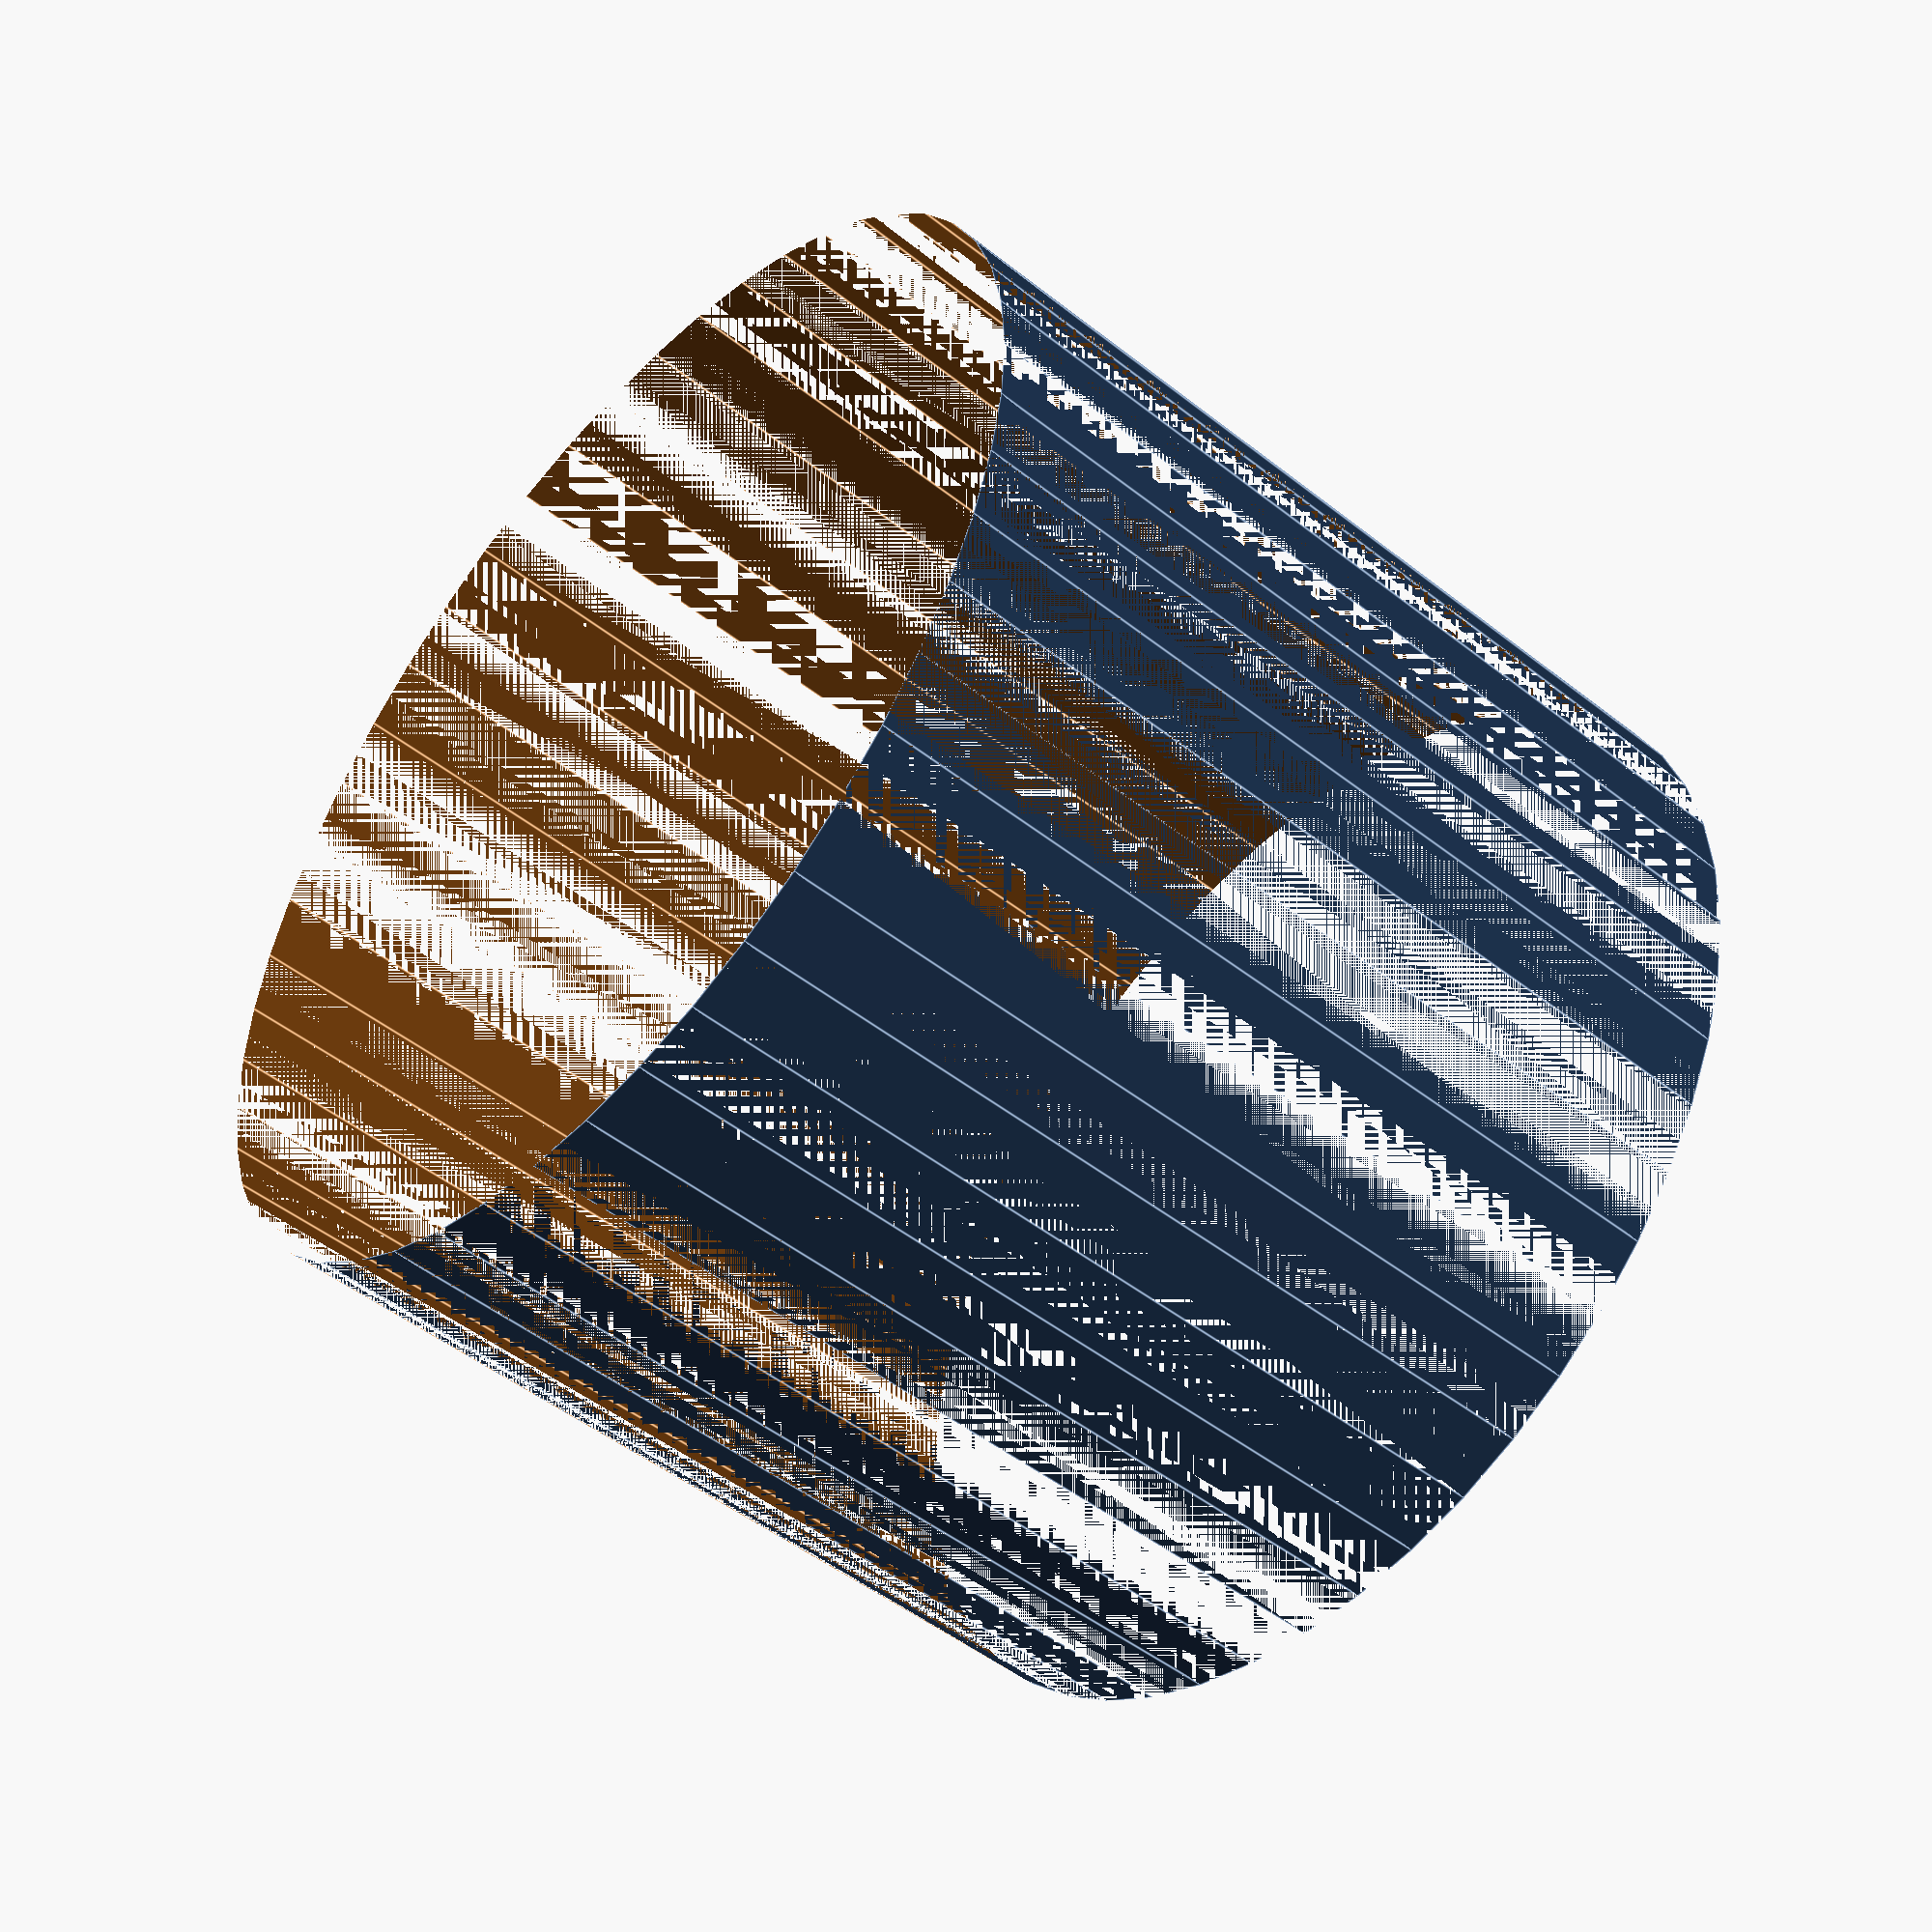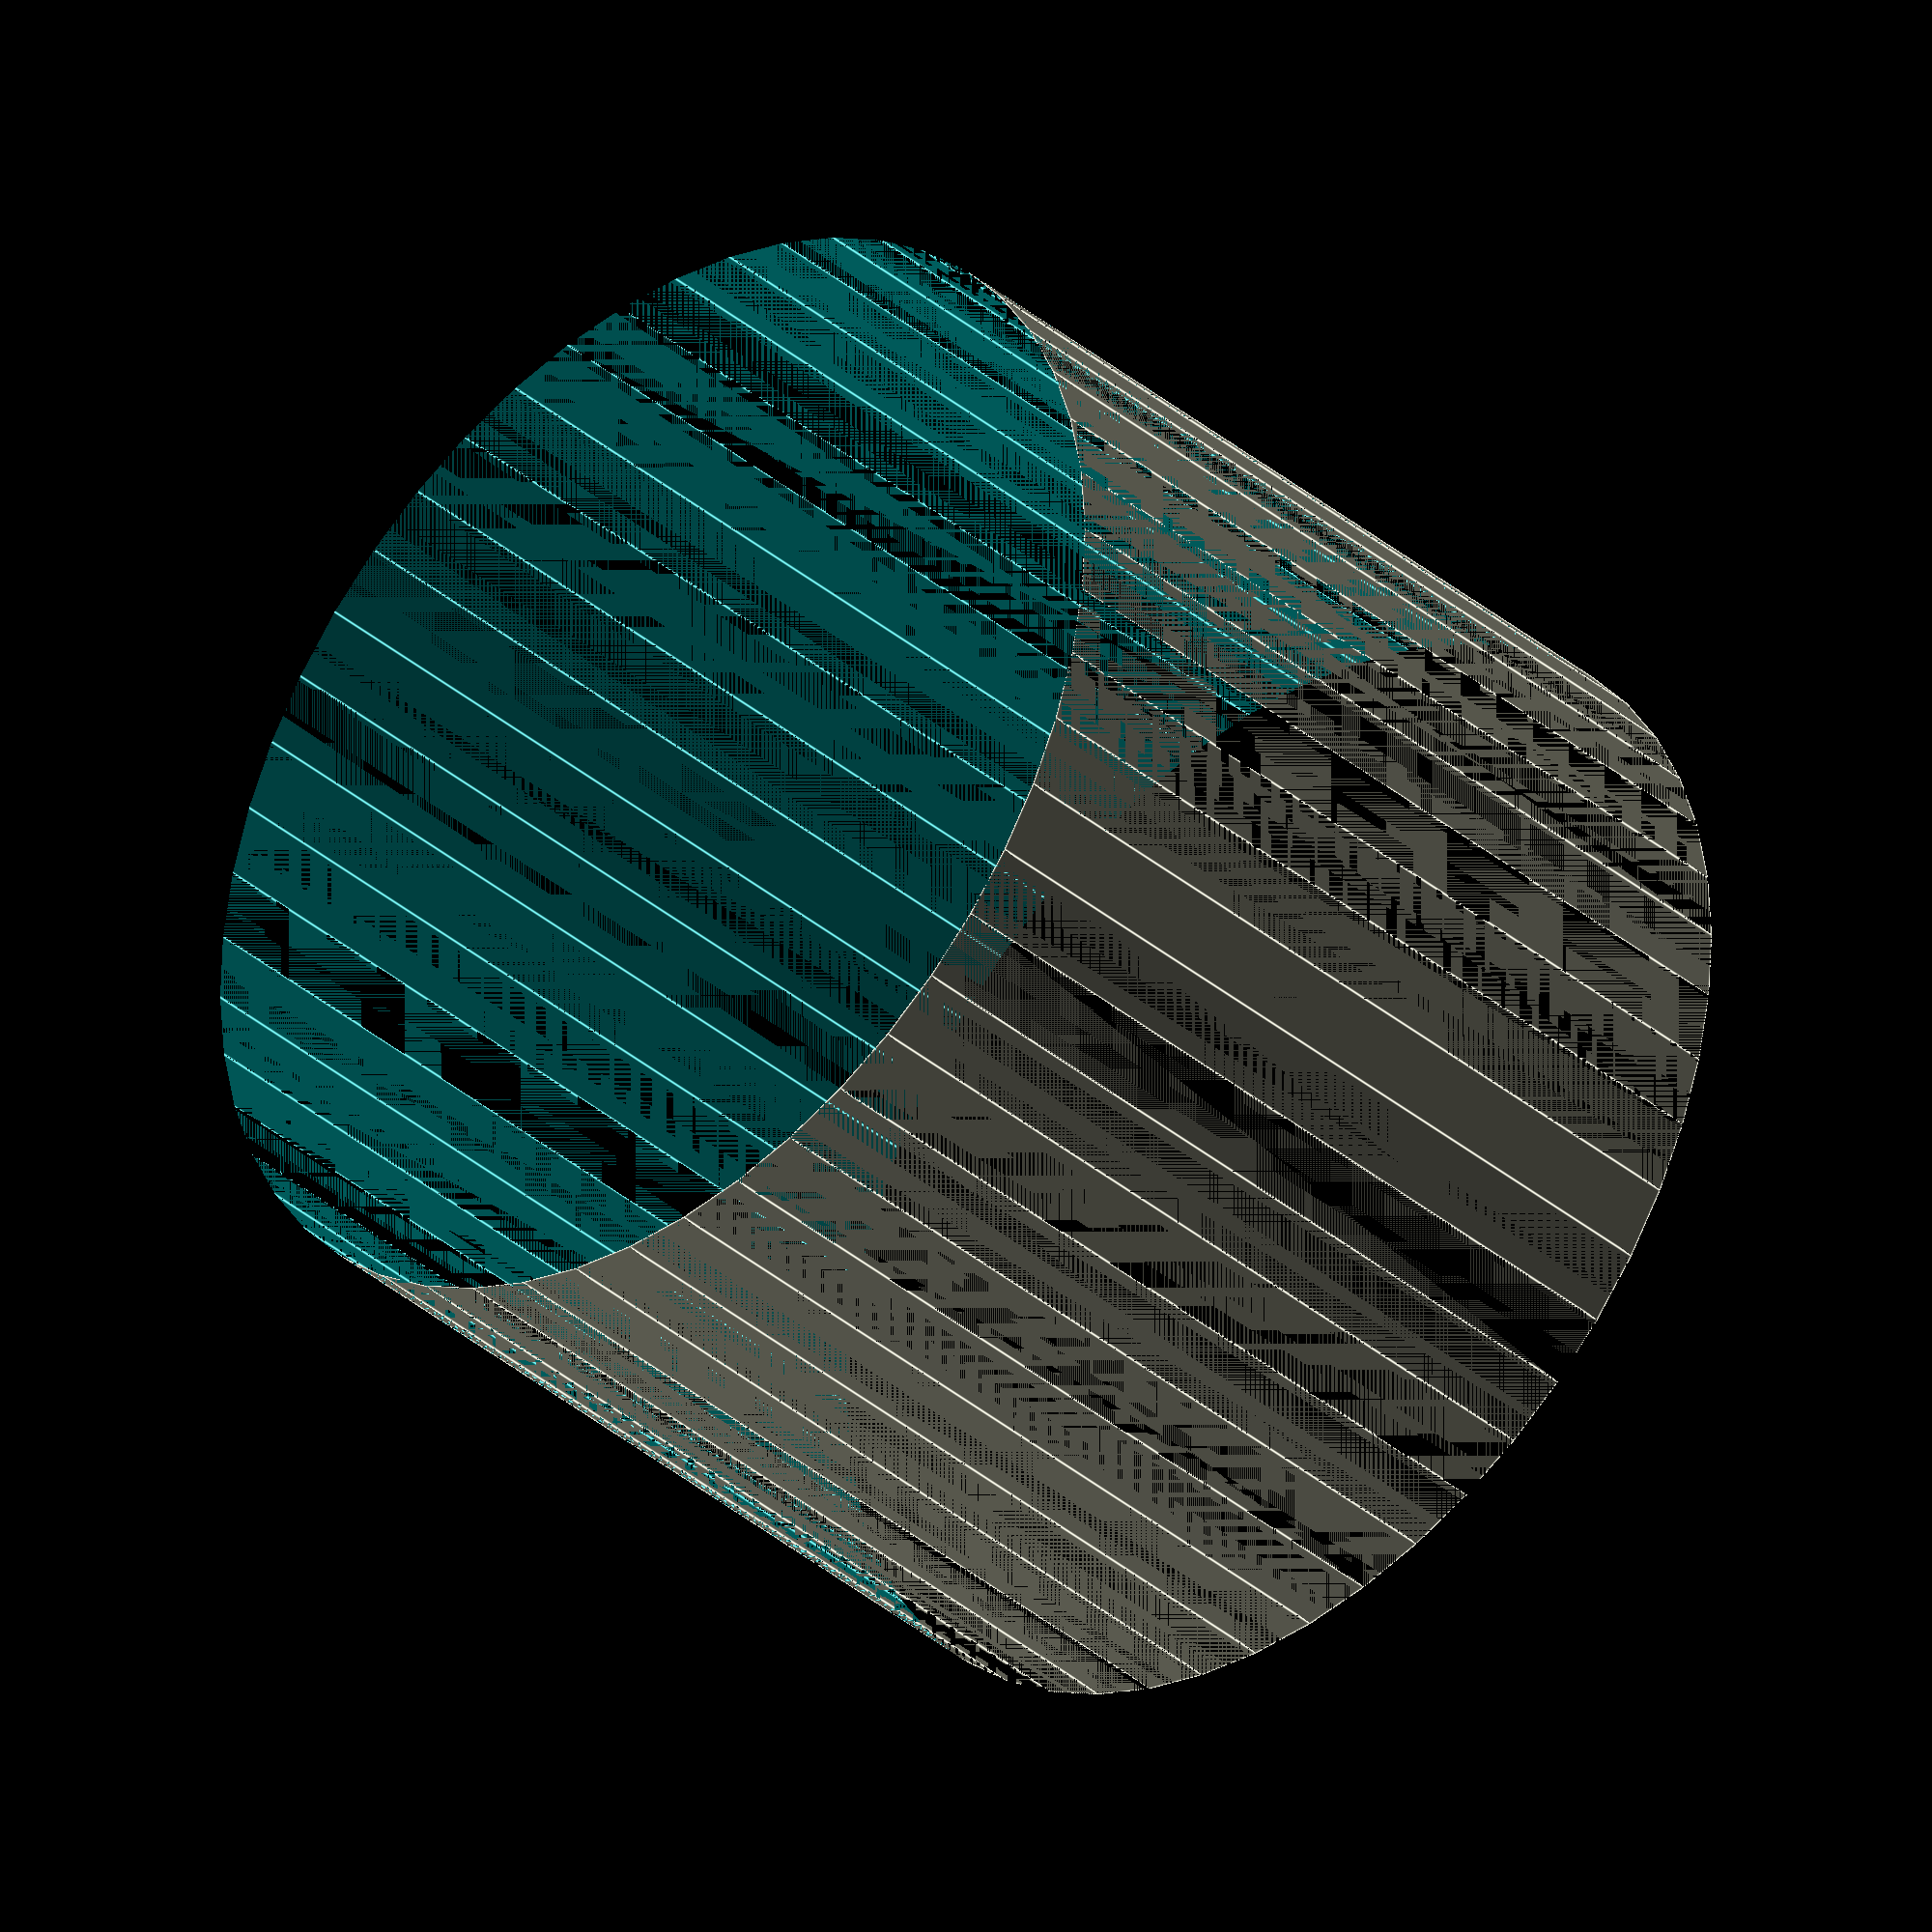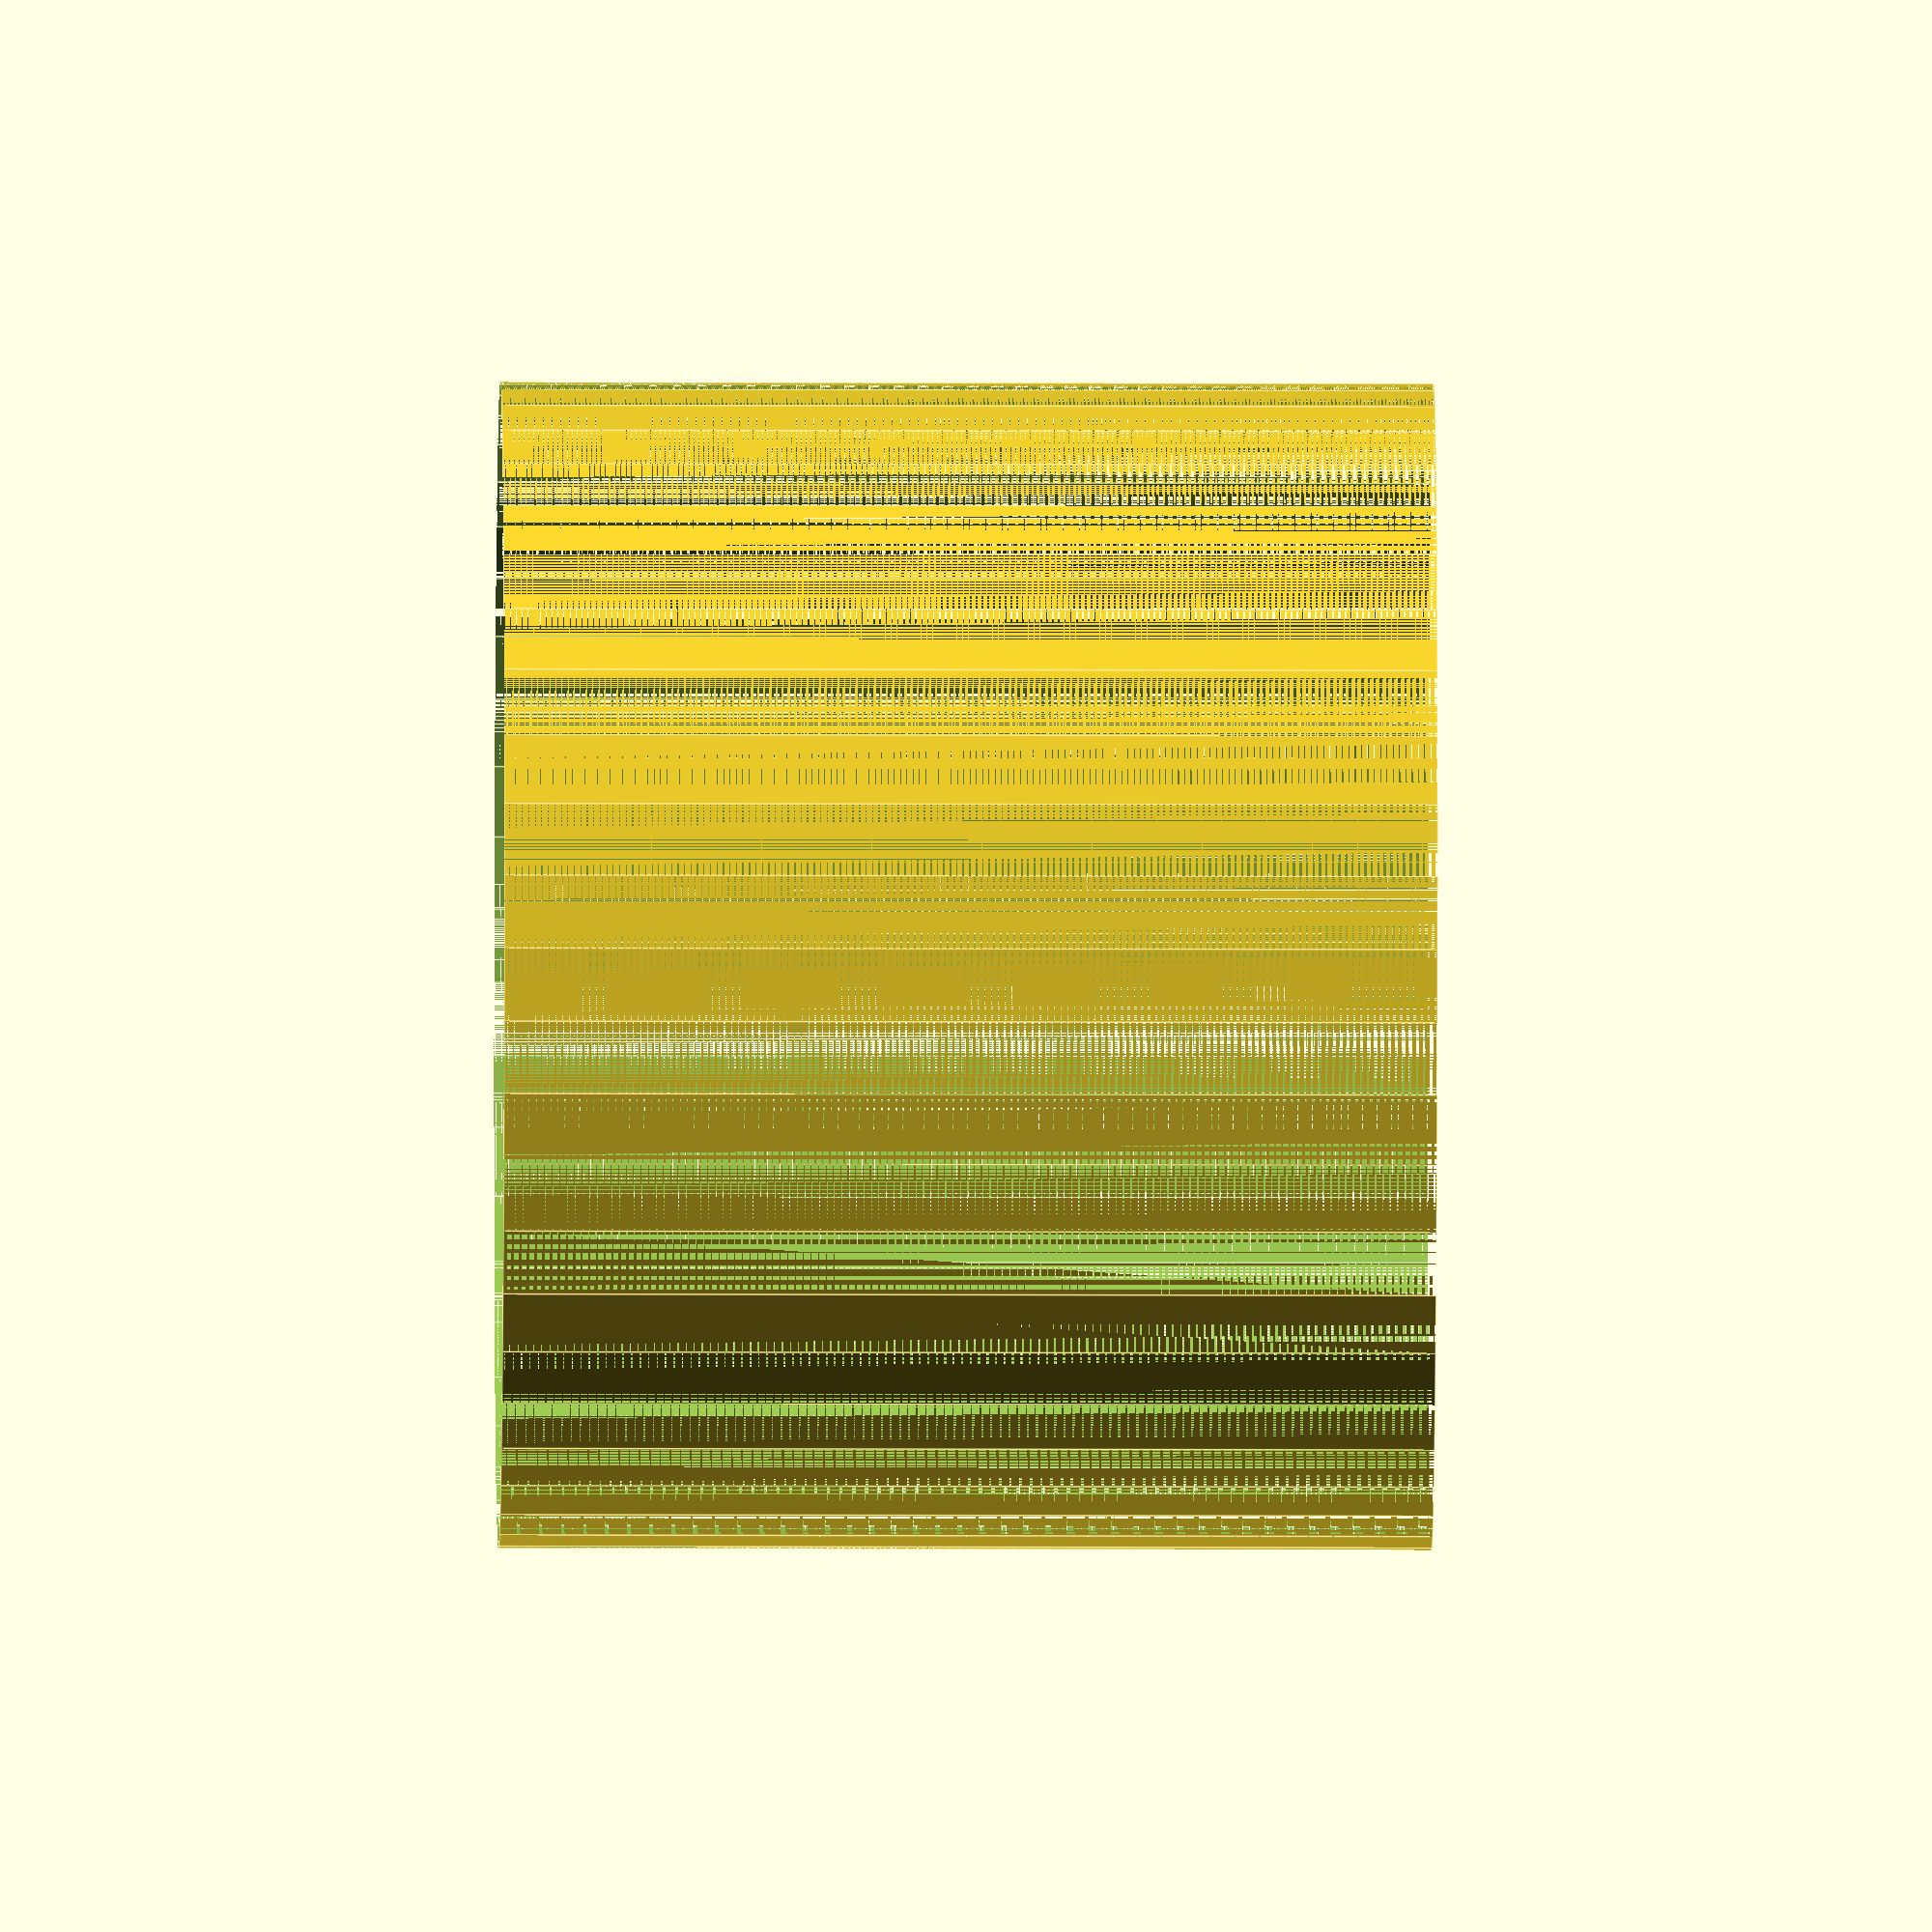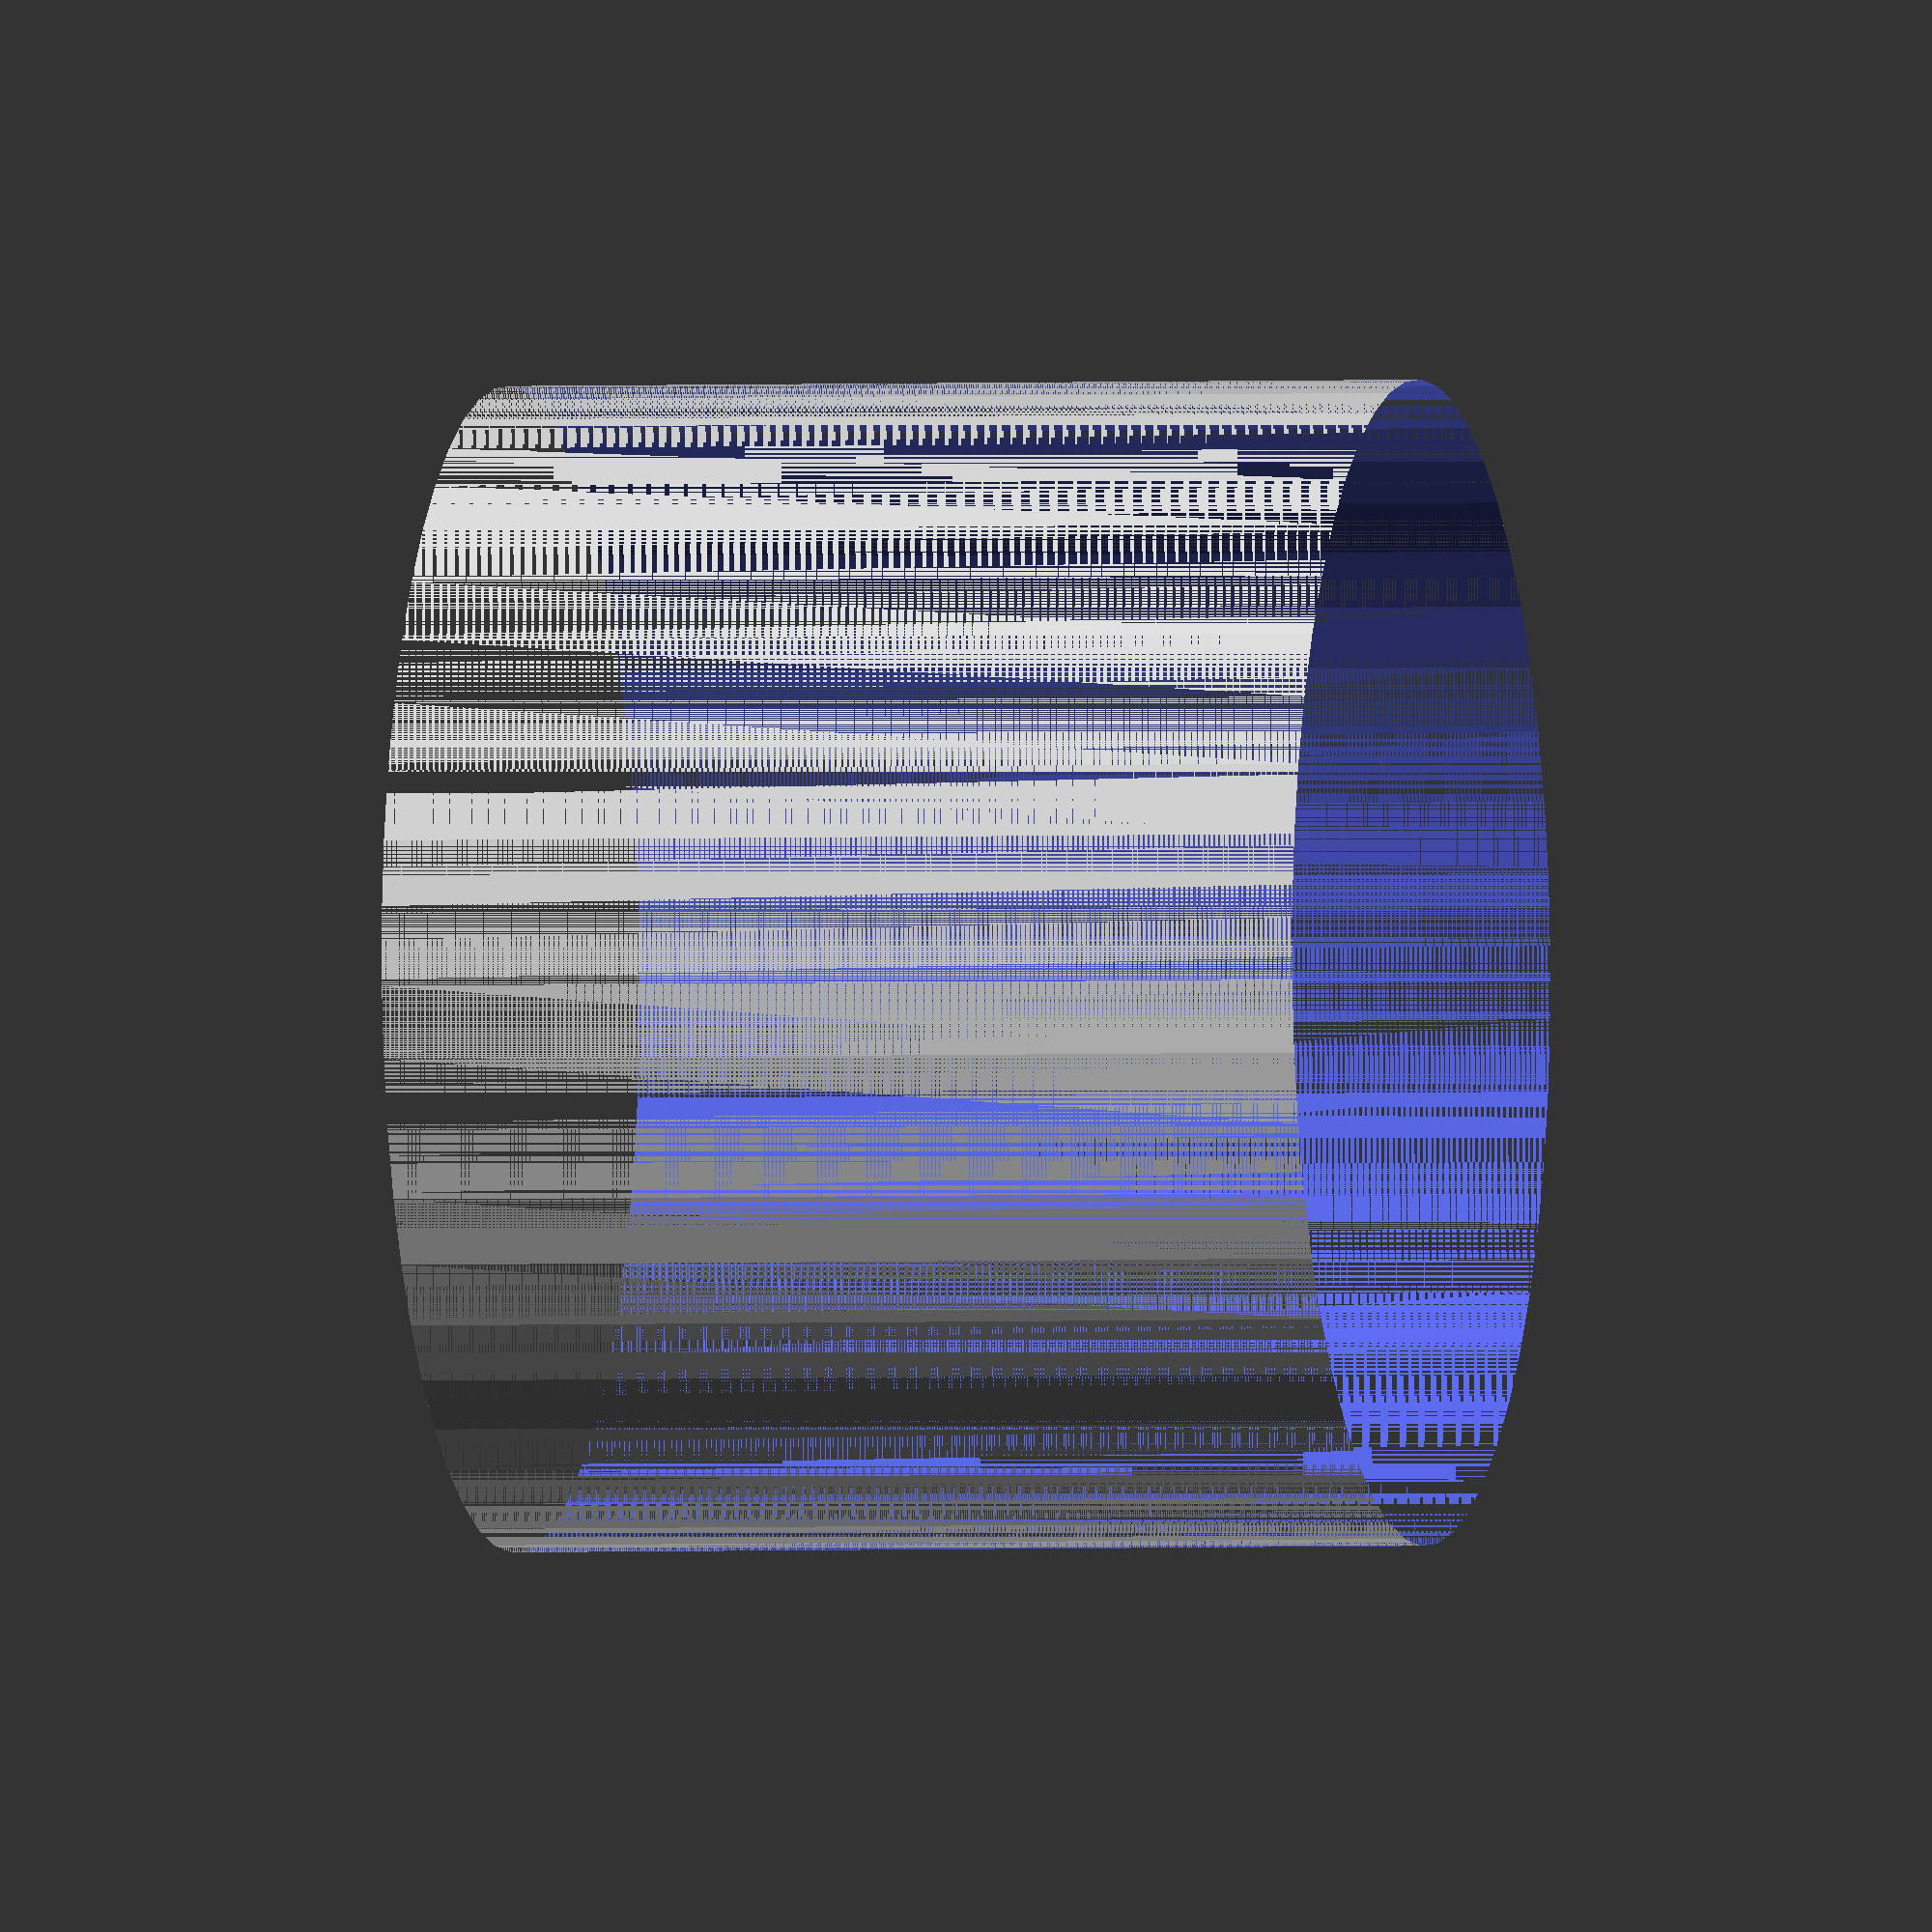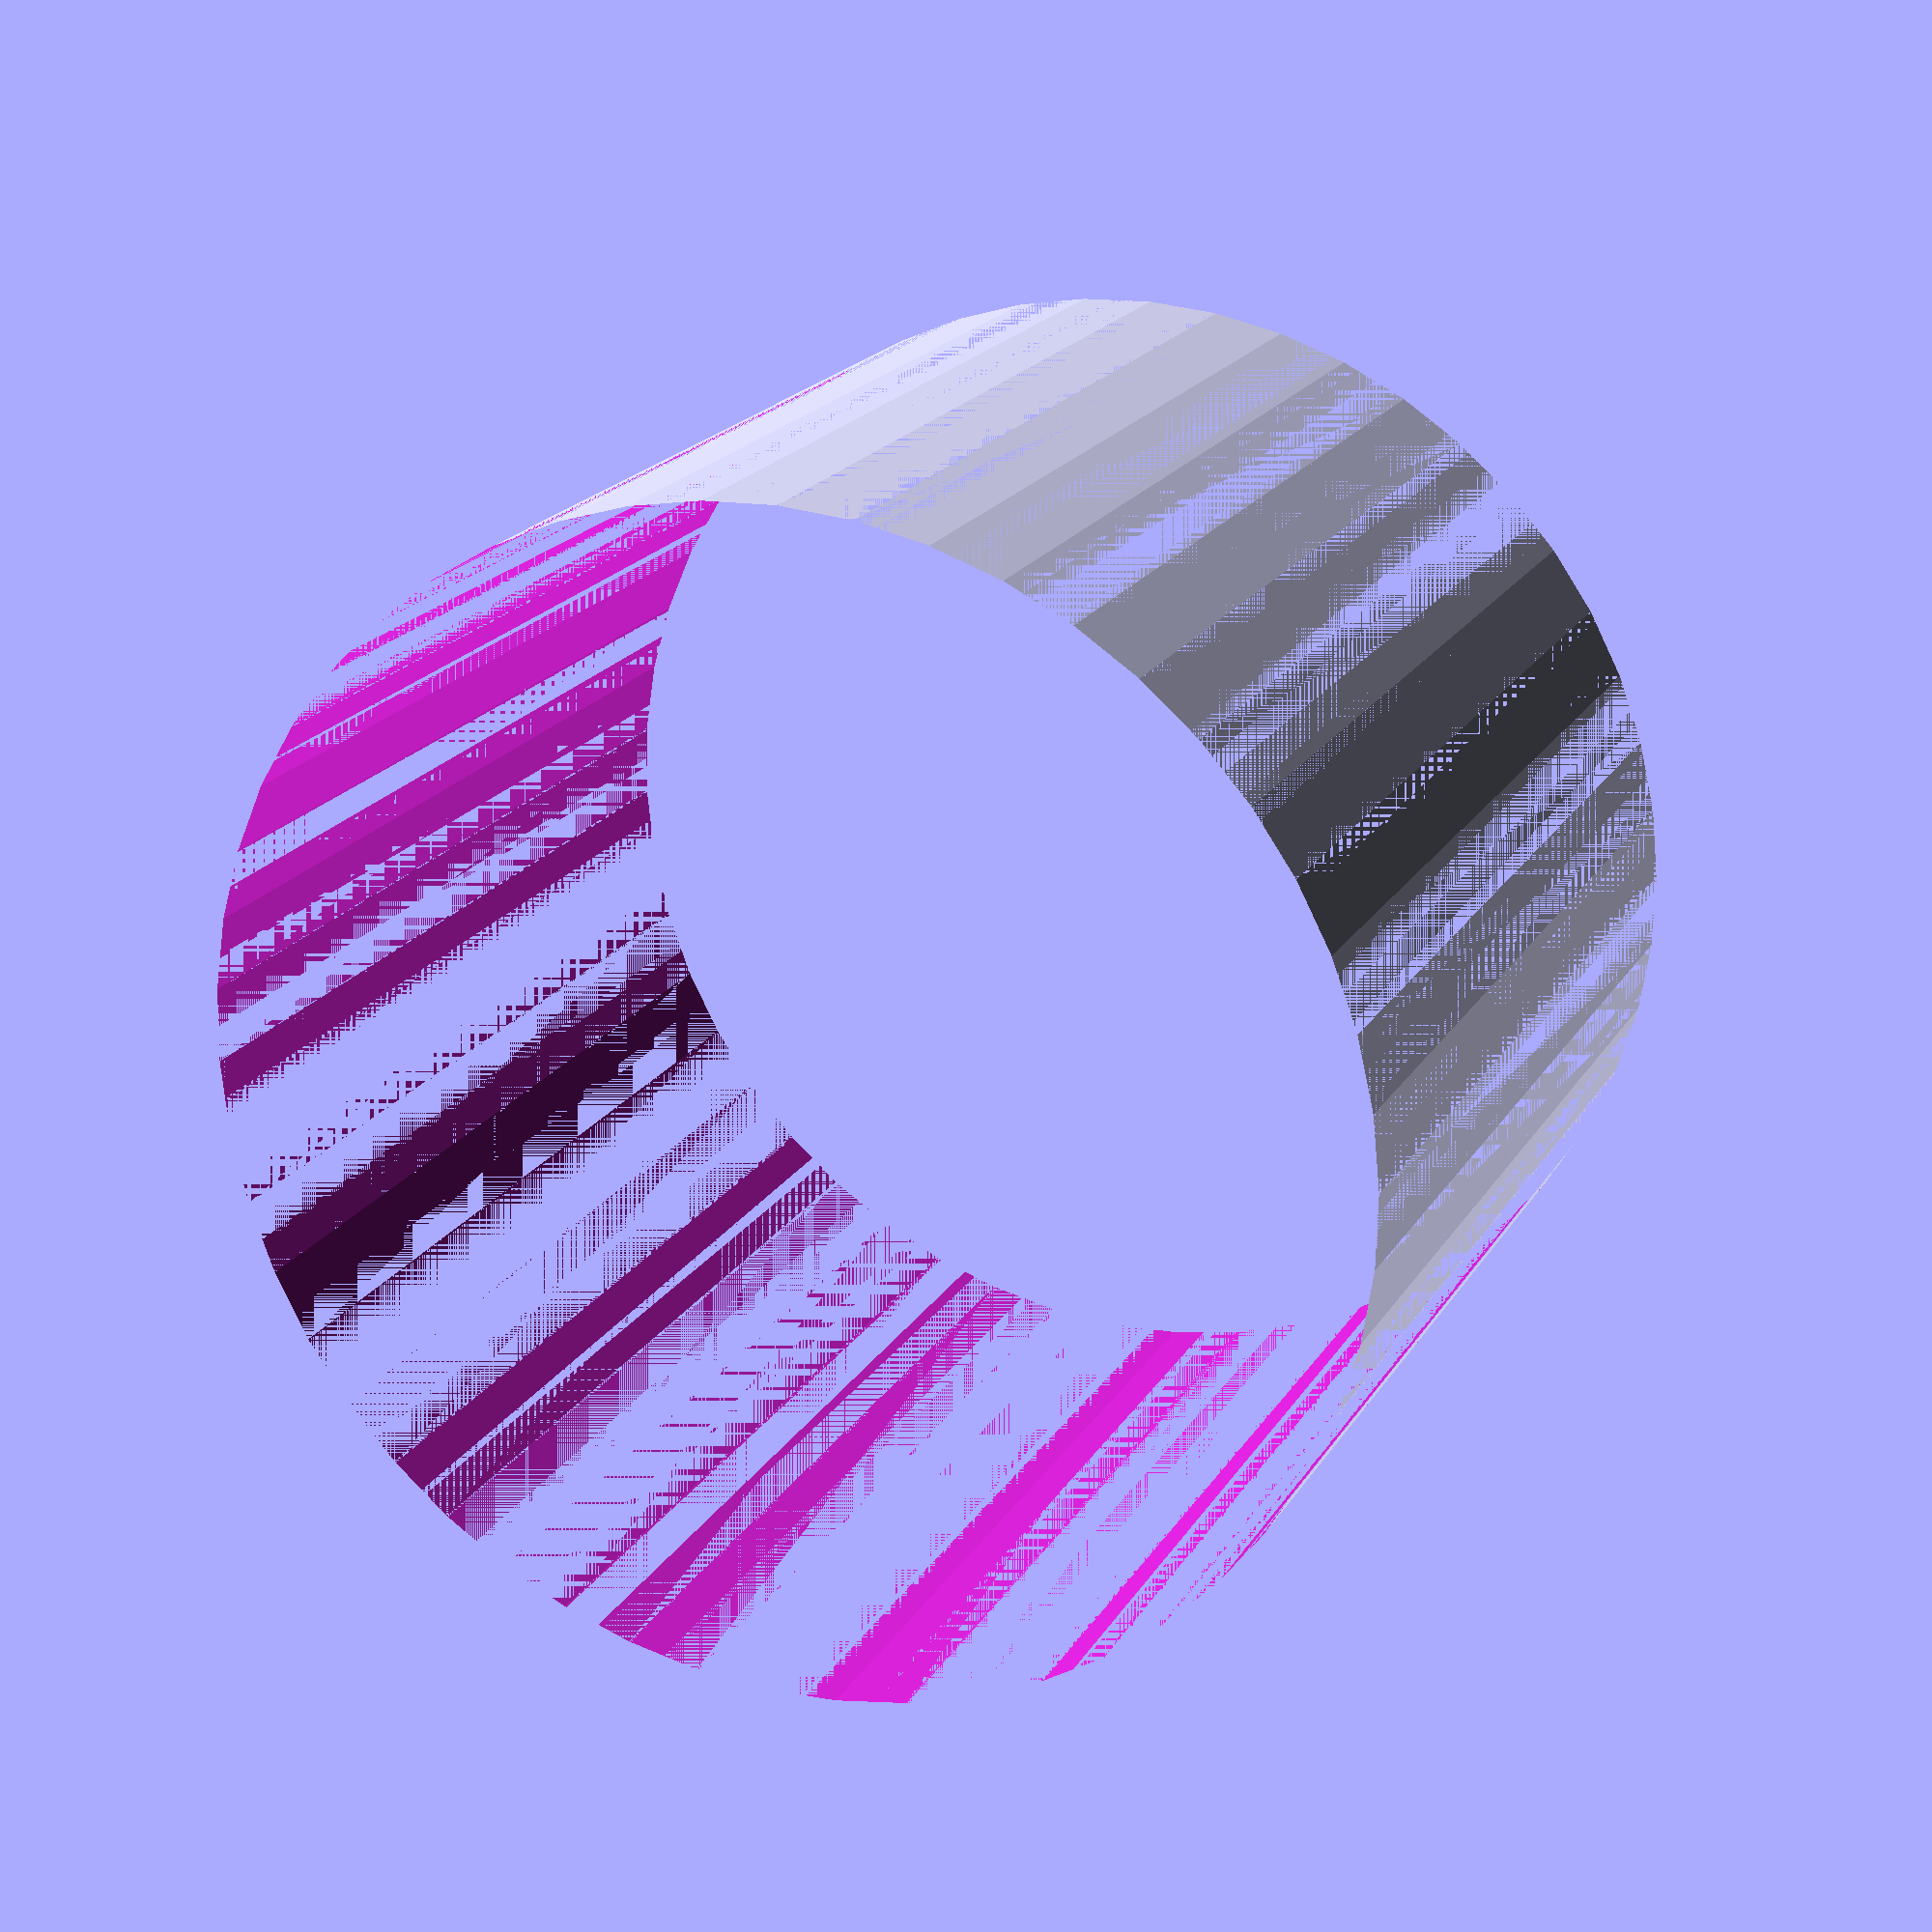
<openscad>
$fn = 50;


difference() {
	union() {
		translate(v = [0, 0, -4.0000000000]) {
			cylinder(h = 8, r = 5.0000000000);
		}
	}
	union() {
		translate(v = [0, 0, -100.0000000000]) {
			cylinder(h = 200, r = 5);
		}
	}
}
</openscad>
<views>
elev=48.8 azim=93.2 roll=228.7 proj=p view=edges
elev=216.0 azim=13.9 roll=137.8 proj=o view=edges
elev=11.3 azim=146.4 roll=89.5 proj=o view=edges
elev=181.8 azim=306.2 roll=257.2 proj=o view=wireframe
elev=160.4 azim=117.4 roll=337.5 proj=p view=wireframe
</views>
